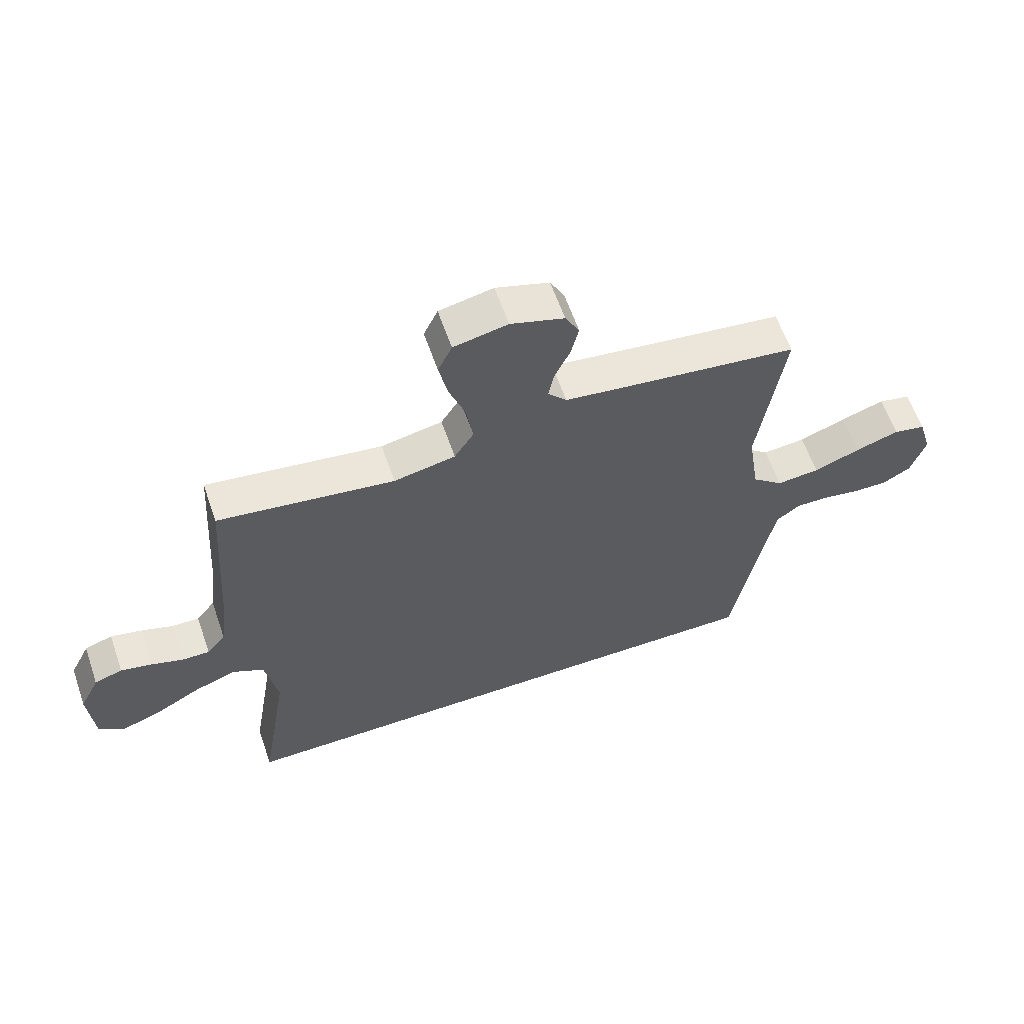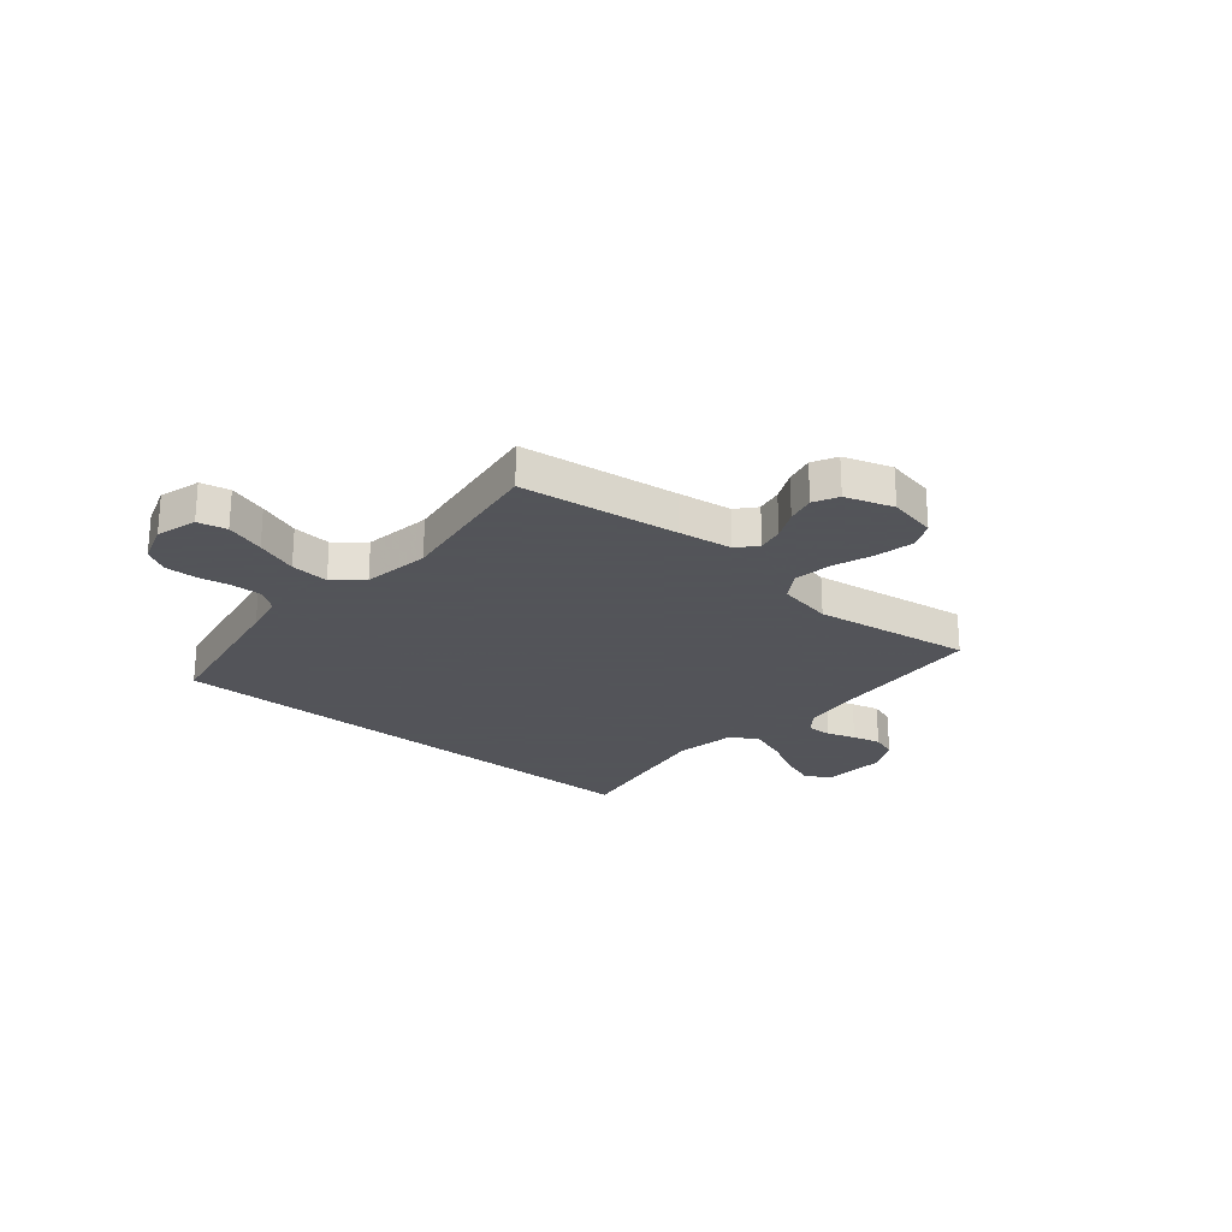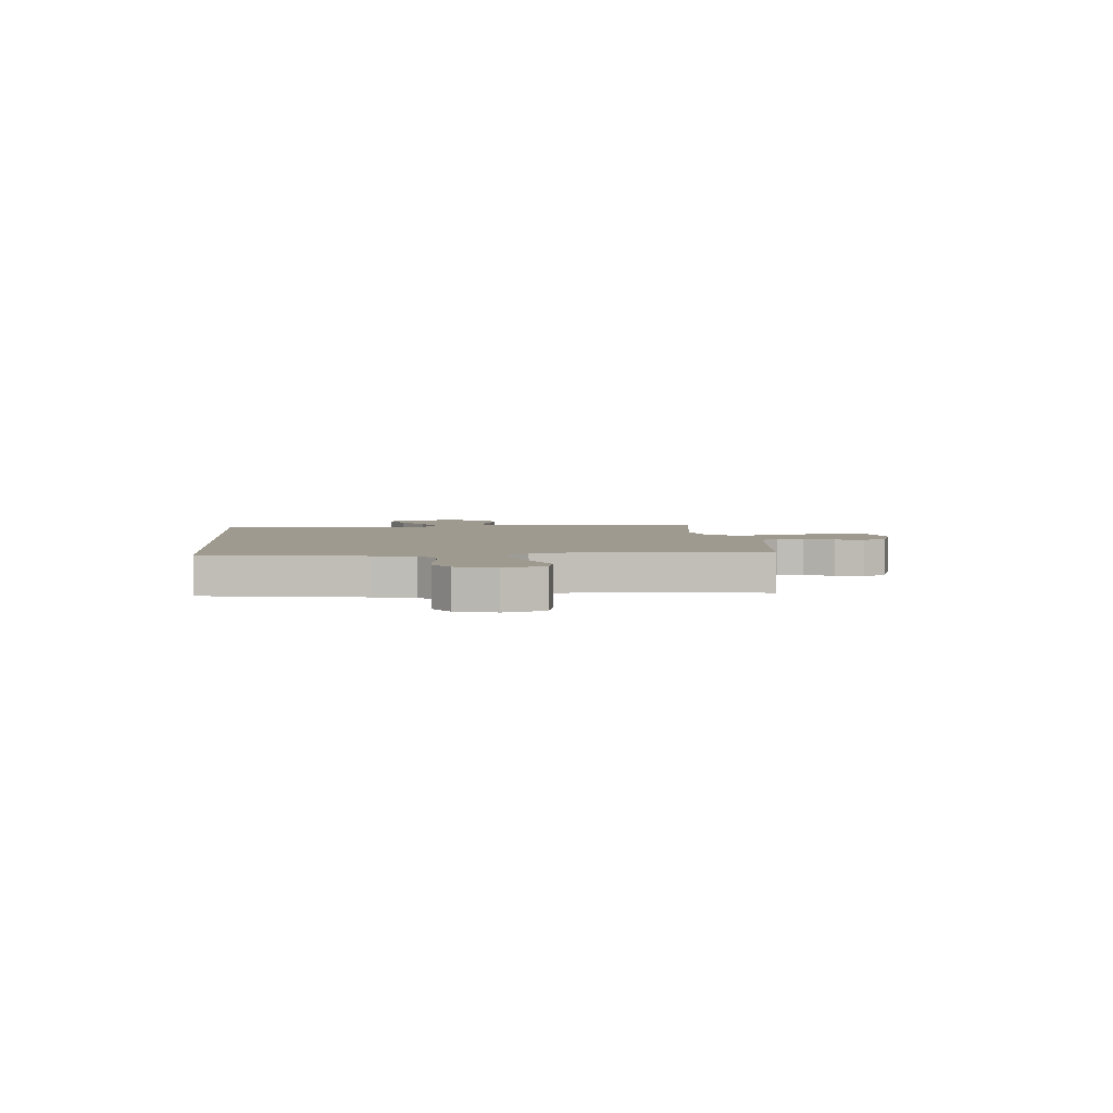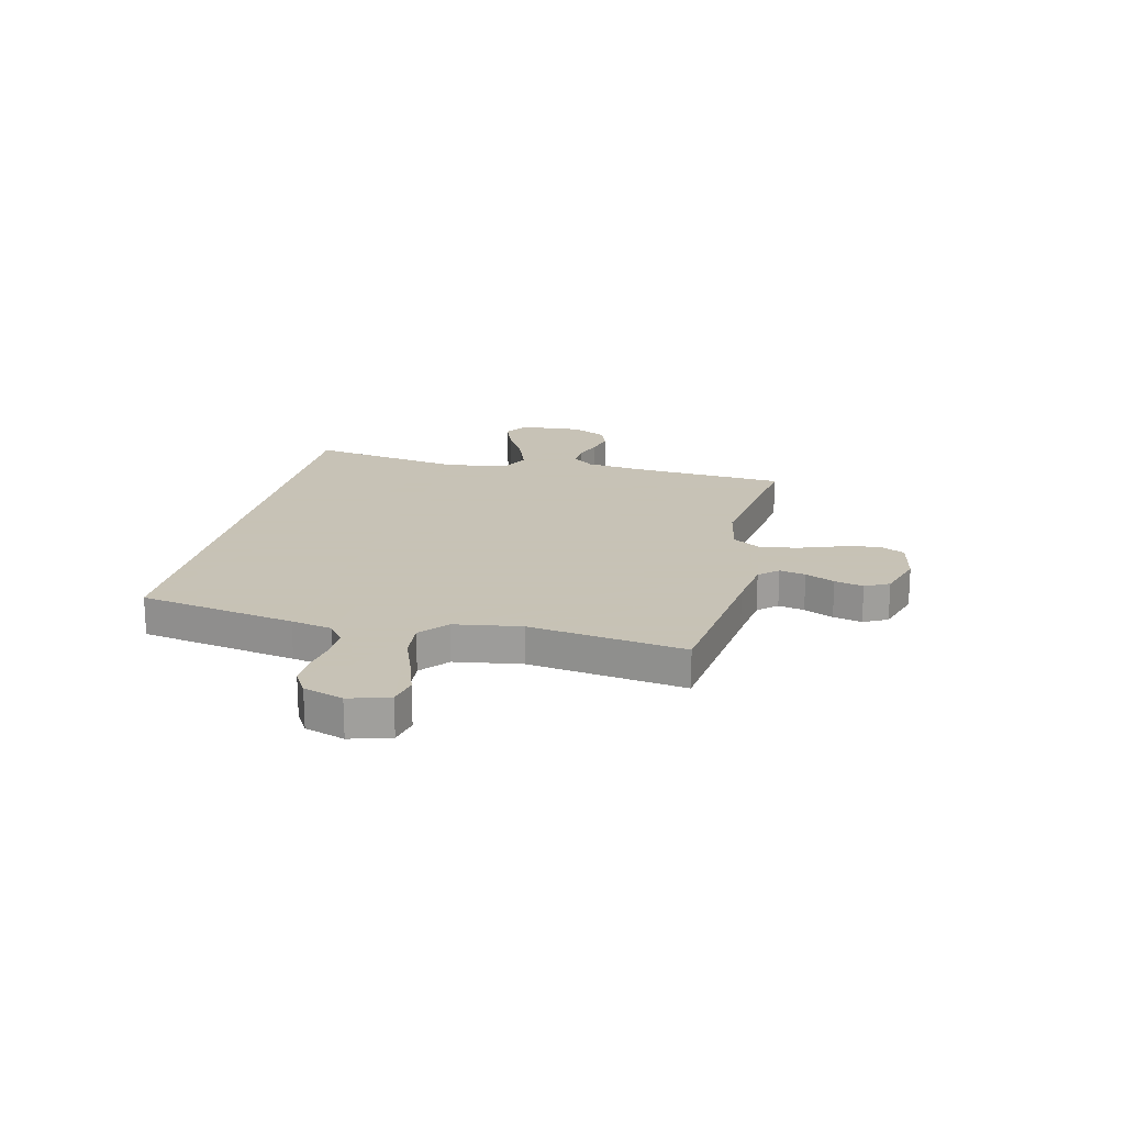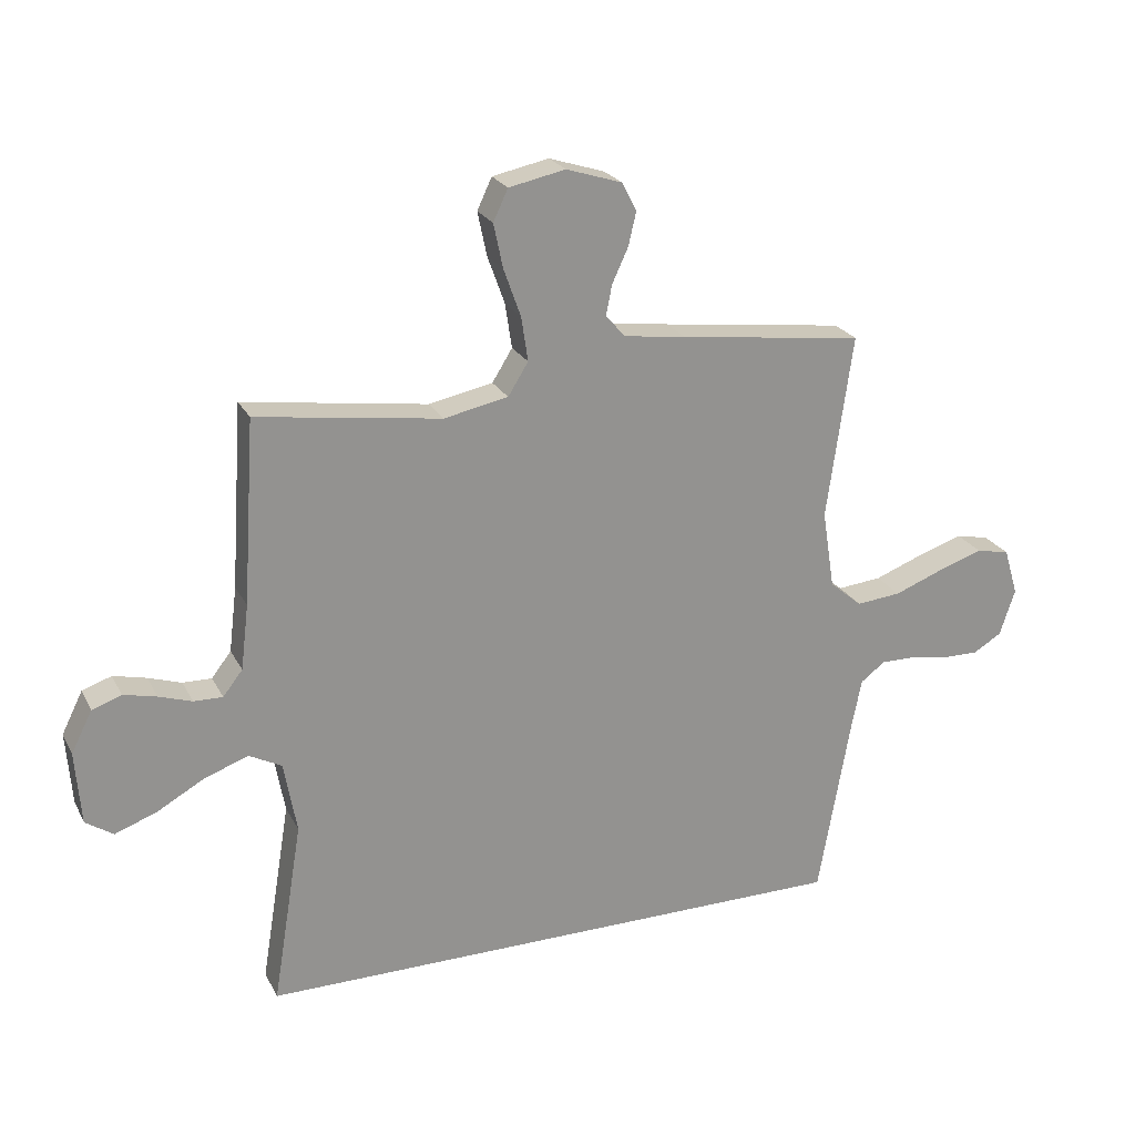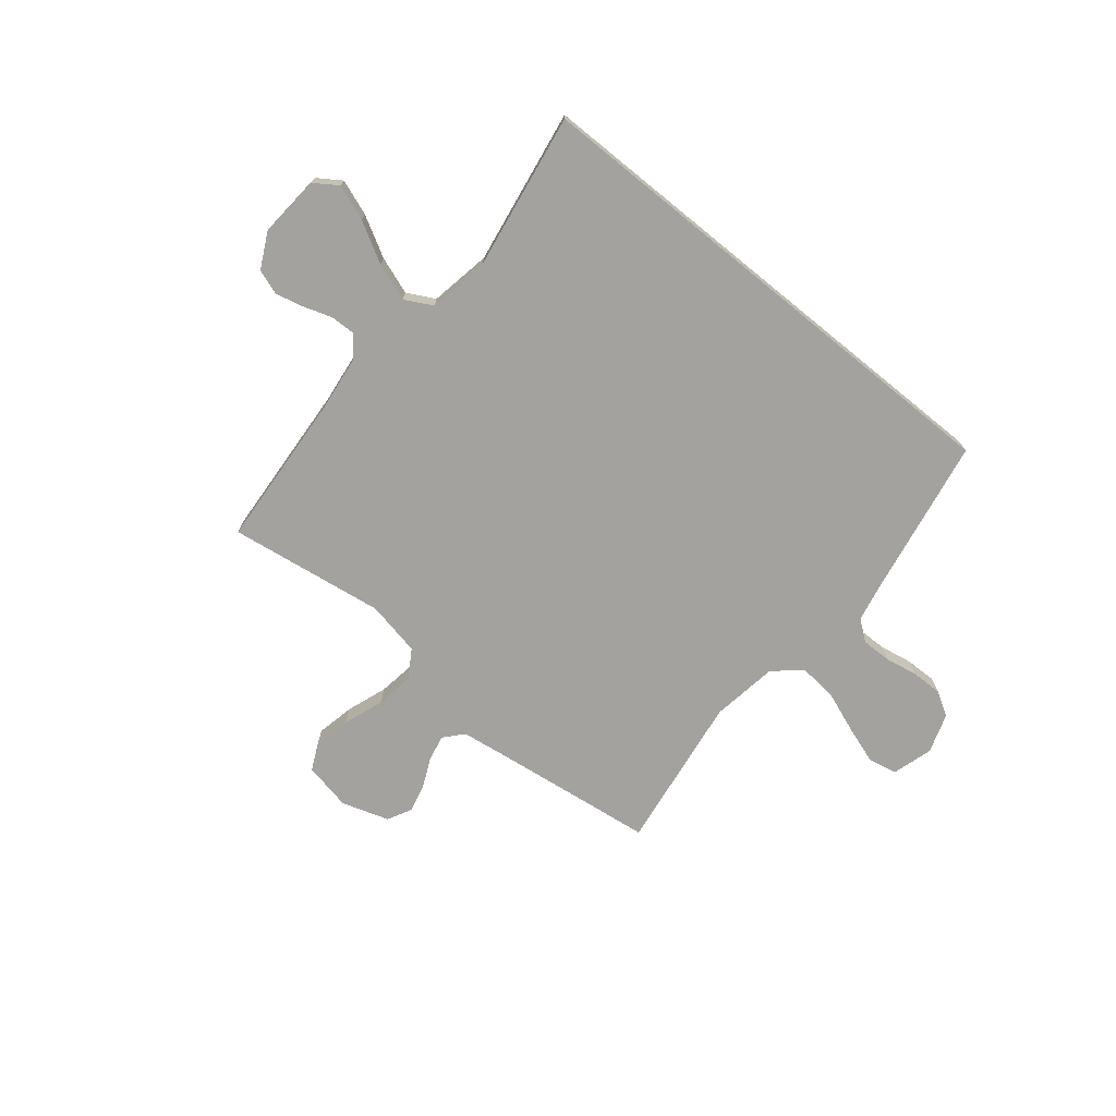
<metadata>
{"format":"obj","ext":"obj","renderer":"f3d","projection":"perspective","resolution":1024,"background":"white","views":[{"elev":61.2,"azim":160.9,"up":"+Z"},{"elev":-23.9,"azim":-39.9,"up":"+Y"},{"elev":3.6,"azim":-95.2,"up":"+Y"},{"elev":19.1,"azim":-76.6,"up":"+Y"},{"elev":23.4,"azim":158.3,"up":"+Z"},{"elev":-72.5,"azim":140.9,"up":"+Y"}]}
</metadata>
<code>
v 0.506 0.07 -0.5
v -0.475 0.07 -0.5
v -0.528 0.07 -0.2
v -0.544 0.07 -0.121
v -0.584 0.07 -0.091
v -0.641 0.07 -0.092
v -0.703 0.07 -0.103
v -0.763 0.07 -0.104
v -0.81 0.07 -0.076
v -0.835 0.07 0
v -0.812 0.07 0.077
v -0.757 0.07 0.089
v -0.683 0.07 0.064
v -0.604 0.07 0.034
v -0.531 0.07 0.027
v -0.478 0.07 0.072
v -0.458 0.07 0.2
v -0.5 0.07 0.5
v -0.2 0.07 0.538
v -0.098 0.07 0.552
v -0.066 0.07 0.588
v -0.076 0.07 0.638
v -0.102 0.07 0.694
v -0.115 0.07 0.749
v -0.091 0.07 0.795
v 0 0.07 0.824
v 0.092 0.07 0.805
v 0.116 0.07 0.754
v 0.101 0.07 0.682
v 0.073 0.07 0.604
v 0.062 0.07 0.531
v 0.095 0.07 0.478
v 0.2 0.07 0.457
v 0.5 0.07 0.5
v 0.52 0.07 0.2
v 0.533 0.07 0.094
v 0.565 0.07 0.053
v 0.612 0.07 0.054
v 0.666 0.07 0.072
v 0.72 0.07 0.085
v 0.768 0.07 0.068
v 0.802 0.07 0
v 0.793 0.07 -0.119
v 0.748 0.07 -0.149
v 0.68 0.07 -0.124
v 0.603 0.07 -0.081
v 0.531 0.07 -0.055
v 0.478 0.07 -0.083
v 0.457 0.07 -0.2
v 0.506 0 -0.5
v -0.475 0 -0.5
v -0.528 0 -0.2
v -0.544 0 -0.121
v -0.584 0 -0.091
v -0.641 0 -0.092
v -0.703 0 -0.103
v -0.763 0 -0.104
v -0.81 0 -0.076
v -0.835 0 0
v -0.812 0 0.077
v -0.757 0 0.089
v -0.683 0 0.064
v -0.604 0 0.034
v -0.531 0 0.027
v -0.478 0 0.072
v -0.458 0 0.2
v -0.5 0 0.5
v -0.2 0 0.538
v -0.098 0 0.552
v -0.066 0 0.588
v -0.076 0 0.638
v -0.102 0 0.694
v -0.115 0 0.749
v -0.091 0 0.795
v 0 0 0.824
v 0.092 0 0.805
v 0.116 0 0.754
v 0.101 0 0.682
v 0.073 0 0.604
v 0.062 0 0.531
v 0.095 0 0.478
v 0.2 0 0.457
v 0.5 0 0.5
v 0.52 0 0.2
v 0.533 0 0.094
v 0.565 0 0.053
v 0.612 0 0.054
v 0.666 0 0.072
v 0.72 0 0.085
v 0.768 0 0.068
v 0.802 0 0
v 0.793 0 -0.119
v 0.748 0 -0.149
v 0.68 0 -0.124
v 0.603 0 -0.081
v 0.531 0 -0.055
v 0.478 0 -0.083
v 0.457 0 -0.2
f 43 44 45 46
f 43 46 47
f 42 43 47
f 41 42 47
f 38 39 40 41
f 38 41 47
f 37 38 47 48
f 33 34 35
f 32 33 35 36
f 27 28 29 30
f 27 30 31
f 26 27 31
f 25 26 31
f 22 23 24 25
f 21 22 25 31
f 20 21 31 32
f 17 18 19
f 16 17 19 20
f 11 12 13 14
f 9 10 11 14
f 9 14 15
f 6 7 8 9
f 5 6 9 15
f 4 5 15 16
f 49 1 2 3
f 48 49 3 4
f 32 36 37 48
f 20 32 48
f 4 16 20 48
f 95 94 93 92
f 96 95 92
f 96 92 91
f 96 91 90
f 90 89 88 87
f 96 90 87
f 97 96 87 86
f 84 83 82
f 85 84 82 81
f 79 78 77 76
f 80 79 76
f 80 76 75
f 80 75 74
f 74 73 72 71
f 80 74 71 70
f 81 80 70 69
f 68 67 66
f 69 68 66 65
f 63 62 61 60
f 63 60 59 58
f 64 63 58
f 58 57 56 55
f 64 58 55 54
f 65 64 54 53
f 52 51 50 98
f 53 52 98 97
f 97 86 85 81
f 97 81 69
f 97 69 65 53
f 1 50 51 2
f 2 51 52 3
f 3 52 53 4
f 4 53 54 5
f 5 54 55 6
f 6 55 56 7
f 7 56 57 8
f 8 57 58 9
f 9 58 59 10
f 10 59 60 11
f 11 60 61 12
f 12 61 62 13
f 13 62 63 14
f 14 63 64 15
f 15 64 65 16
f 16 65 66 17
f 17 66 67 18
f 18 67 68 19
f 19 68 69 20
f 20 69 70 21
f 21 70 71 22
f 22 71 72 23
f 23 72 73 24
f 24 73 74 25
f 25 74 75 26
f 26 75 76 27
f 27 76 77 28
f 28 77 78 29
f 29 78 79 30
f 30 79 80 31
f 31 80 81 32
f 32 81 82 33
f 33 82 83 34
f 34 83 84 35
f 35 84 85 36
f 36 85 86 37
f 37 86 87 38
f 38 87 88 39
f 39 88 89 40
f 40 89 90 41
f 41 90 91 42
f 42 91 92 43
f 43 92 93 44
f 44 93 94 45
f 45 94 95 46
f 46 95 96 47
f 47 96 97 48
f 48 97 98 49
f 49 98 50 1

</code>
